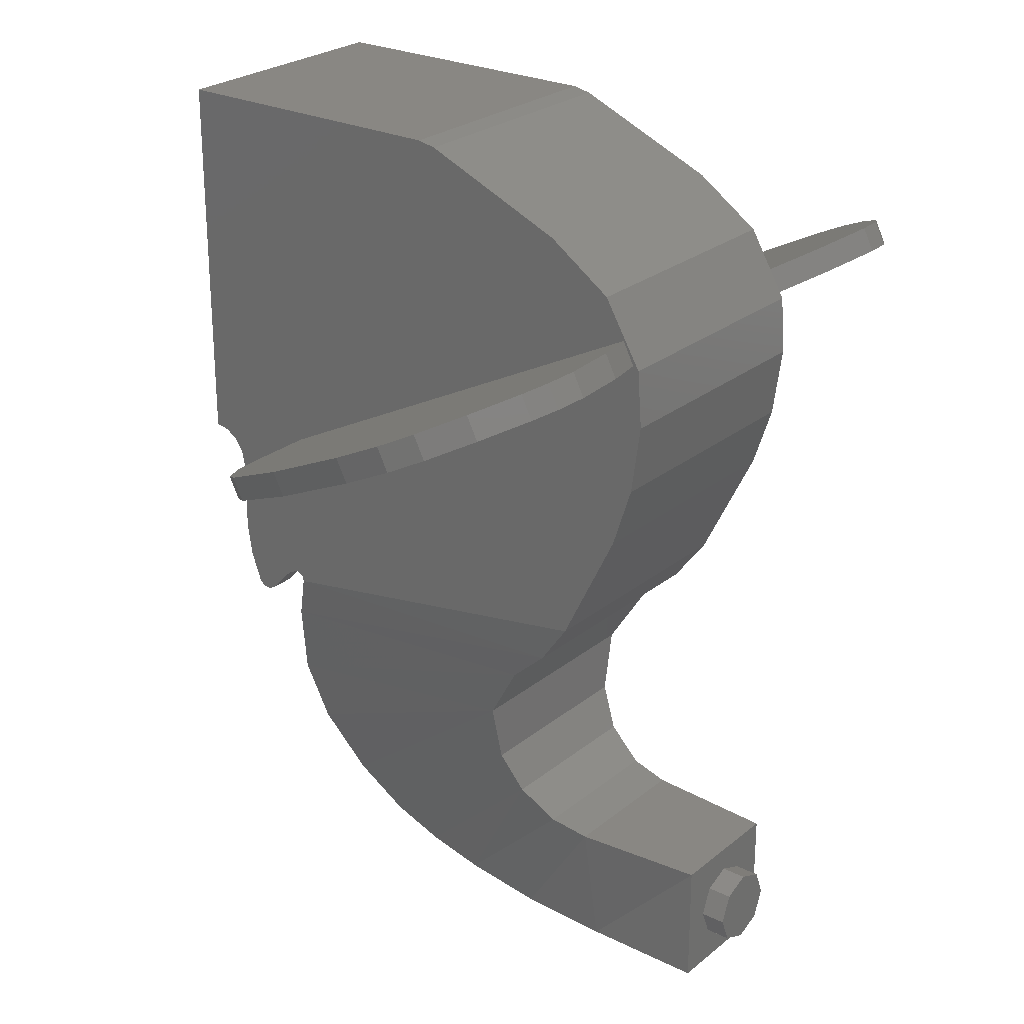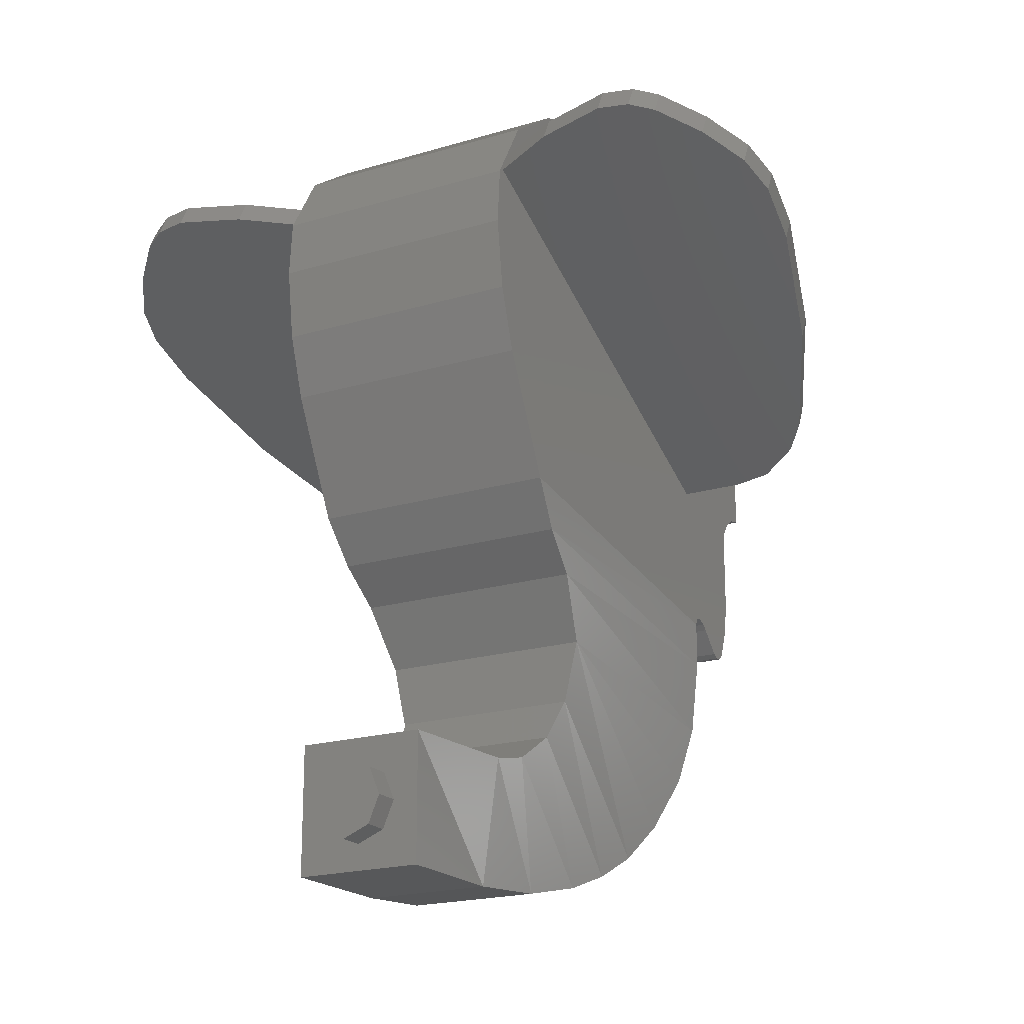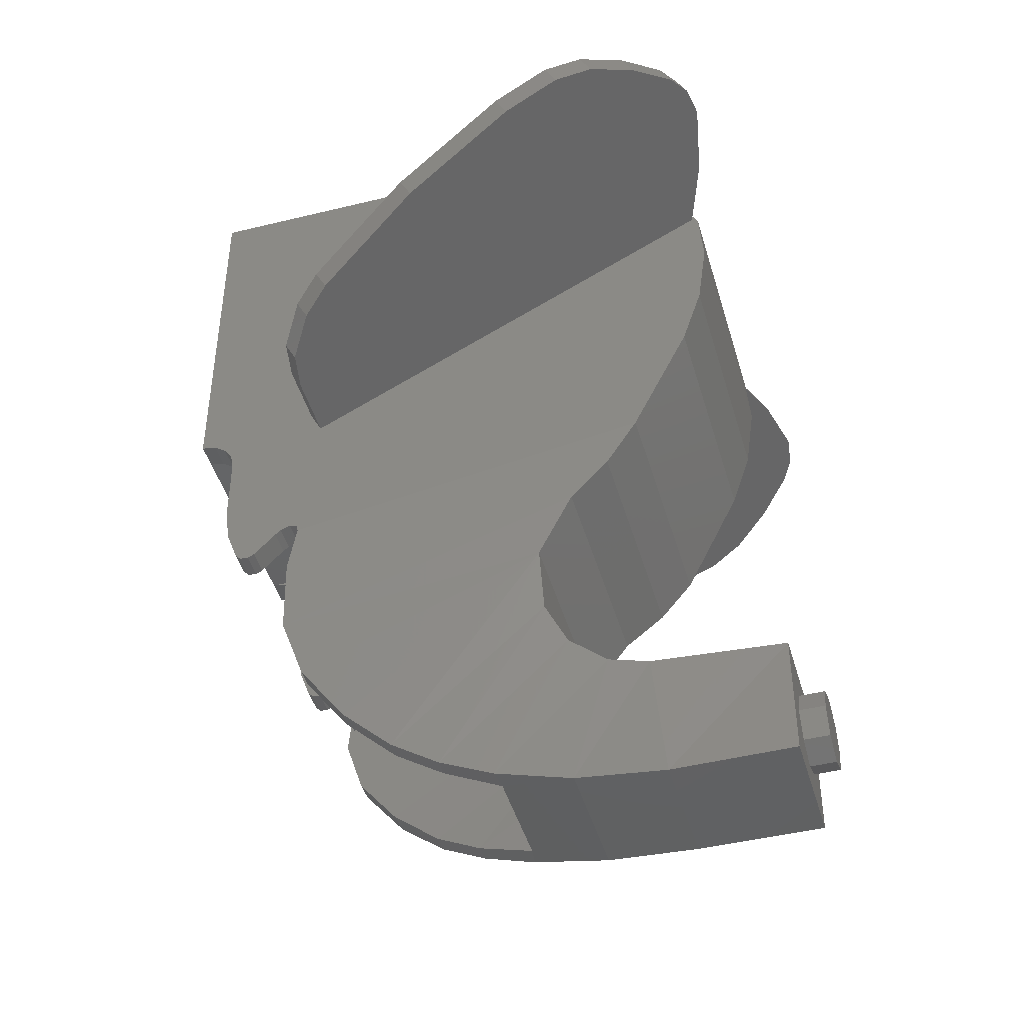
<metadata>
{"format":"stl","ext":"stl","renderer":"f3d","projection":"perspective","resolution":1024,"background":"white","views":[{"elev":25.4,"azim":-51.9,"up":"+Z"},{"elev":-19.7,"azim":29.3,"up":"+Z"},{"elev":-45.0,"azim":-74.1,"up":"+Z"}]}
</metadata>
<code>
# stl→obj: 353 verts, 652 faces
v 0.8 -0.7038 -2.141
v 0.8 -0.8653 -1.25
v 0.8 -3.545 0.1146
v 0.8 -0.7524 -2.158
v 0.8 -3.585 0.09008
v 0.8 -3.061 -1.84
v -0.8 -0.7038 -2.141
v -0.8 -0.7524 -2.158
v -0.8 -3.545 0.1146
v -0.8 -0.8653 -1.25
v -0.8 -3.061 -1.84
v -0.8 -3.585 0.09008
v 0.5672 -2.213 -2.775
v -0.5672 -2.213 -2.775
v -0.5999 -0.7149 -2.775
v 0.5999 -0.7149 -2.775
v -0.6113 -0.7149 -2.675
v -0.5791 -2.247 -2.675
v 0.5791 -2.247 -2.675
v 0.6113 -0.7149 -2.675
v 0.64 -3.208 -1.2
v -0.64 -3.208 -1.2
v -0.64 -0.24 -1.2
v 0.64 -0.24 -1.2
v 0.64 0 -1.2
v -0.64 0 -1.2
v -0.4921 -2.749 -3.548
v -0.4649 -3.002 -3.6
v 0.4649 -3.002 -3.6
v 0.4921 -2.749 -3.548
v 0.8 -3.424 -1.103
v 0.8 -3.55 -0.714
v -0.8 -3.55 -0.714
v -0.8 -3.424 -1.103
v -0.8 -3.611 -0.2745
v 0.8 -3.611 -0.2745
v -0.8 -3.342 0.5036
v 0.8 -3.342 0.5036
v 0.8 -2.934 0.7862
v -0.8 -2.934 0.7862
v -0.8 -1.901 1.2
v -0.8 -2.019 1.176
v 0.8 -2.019 1.176
v 0.8 -1.901 1.2
v -0.8 0 1.2
v 0.8 0 1.2
v 0.3326 -2.035 -4.25
v -0.3326 -2.035 -4.25
v -0.2108 -3.007 -4.25
v 0.2108 -3.007 -4.25
v -0.1311 -3.69 -4.25
v 0.1311 -3.69 -4.25
v -0.1878 -3.69 -3.75
v -0.2978 -3.002 -3.75
v 0.2978 -3.002 -3.75
v 0.1878 -3.69 -3.75
v 0.772 -2.857 -2.118
v -0.772 -2.857 -2.118
v -0.7448 -2.607 -2.344
v 0.7448 -2.607 -2.344
v -0.6884 -2.374 -2.727
v 0.6884 -2.374 -2.727
v -0.6033 -2.381 -3.116
v 0.6033 -2.381 -3.116
v -0.5402 -2.513 -3.373
v 0.5402 -2.513 -3.373
v -0.4 -3.84 -3.6
v 0.4 -3.84 -3.6
v 0.4 -3.84 -4.4
v -0.4 -3.84 -4.4
v -0.3966 -3.064 -4.4
v 0.3966 -3.064 -4.4
v -0.4175 -2.499 -4.355
v 0.4175 -2.499 -4.355
v -0.6397 -2.64 -2.113
v 0.6397 -2.64 -2.113
v 0.6118 -2.339 -2.401
v -0.6118 -2.339 -2.401
v -0.64 -2.928 -1.768
v 0.64 -2.928 -1.768
v 0.5614 -2.196 -2.824
v -0.5614 -2.196 -2.824
v 0.4992 -2.257 -3.222
v -0.4992 -2.257 -3.222
v 0.4161 -2.476 -3.546
v -0.4161 -2.476 -3.546
v 0.3596 -2.686 -3.681
v -0.3596 -2.686 -3.681
v -0.64 -2.876 0.648
v 0.64 -2.876 0.648
v 0.64 -3.184 0.438
v -0.64 -3.184 0.438
v -0.64 0 1.04
v 0.64 0 1.04
v 0.64 -1.931 1.04
v -0.64 -1.931 1.04
v 0.64 -3.39 0.1271
v -0.64 -3.39 0.1271
v 0.64 -3.462 -0.2698
v -0.64 -3.462 -0.2698
v 0.64 -3.264 -1.04
v -0.64 -3.264 -1.04
v -0.64 0 -1.04
v 0.64 0 -1.04
v 1.175 -3.686 0.1861
v 1.946 -3.665 0.1757
v 1.802 -3.744 0.2158
v 1.604 -3.77 0.2293
v 0.8 -0.7927 -1.108
v 1.697 -1 -1.002
v 1.441 -0.8334 -1.087
v 1.207 -0.7934 -1.107
v 1.836 -1.175 -0.9131
v 2.362 -2.561 -0.2068
v 2.158 -1.85 -0.569
v 2.392 -2.978 -0.174
v 2.334 -3.203 -0.05968
v 2.165 -3.451 0.06648
v 2.362 -2.634 -0.3494
v 1.207 -0.8661 -1.25
v 1.836 -1.247 -1.056
v 2.158 -1.923 -0.7116
v 1.697 -1.073 -1.145
v 1.441 -0.906 -1.229
v 2.392 -2.906 -0.0314
v 2.334 -3.13 0.08288
v 0.8 -0.24 -1.923
v 0.8 -0.271 -2.129
v 0.64 -0.271 -2.129
v 0.64 -0.24 -1.923
v 0.8 -0.341 -2.322
v 0.64 -0.341 -2.322
v 0.64 -0.3763 -2.357
v 0.8 -0.3763 -2.357
v 0.8 -0.4281 -2.363
v 0.64 -0.4281 -2.363
v 0.8 -0.4701 -2.342
v 0.64 -0.4701 -2.342
v 0.64 -0.6067 -2.2
v 0.8 -0.6067 -2.2
v 0.64 -0.6437 -2.168
v 0.8 -0.6437 -2.168
v 0.8 -0.7638 -2.201
v 0.768 -0.6971 -2.478
v 0.5443 -1.39 -3.953
v 0.4972 -1.685 -4.119
v 0.4562 -2.019 -4.245
v 0.3886 -1.681 -4.117
v 0.4837 -1.073 -3.67
v 0.599 -1.092 -3.693
v 0.4336 -1.387 -3.95
v 0.6581 -0.8158 -3.328
v 0.5342 -0.8113 -3.323
v 0.7105 -0.6828 -2.943
v 0.5825 -0.6814 -2.935
v 0.6338 -0.6967 -2.481
v 1.604 -3.698 0.3718
v 1.175 -3.613 0.3287
v 1.802 -3.671 0.3584
v 1.946 -3.592 0.3183
v 2.165 -3.378 0.2091
v 0.8 0 -1.2
v 0.8 -3.472 0.2572
v 0.64 -0.24 -1.44
v 0.8 -0.24 -1.44
v 0.64 -0.7638 -2.201
v 0.64 -0.7524 -2.158
v 0.64 -0.7038 -2.141
v 0.8 -0.24 -1.2
v -1.802 -3.744 0.2158
v -1.946 -3.665 0.1757
v -1.175 -3.686 0.1861
v -1.604 -3.77 0.2293
v -1.441 -0.8334 -1.087
v -1.697 -1 -1.002
v -0.8 -0.7927 -1.108
v -1.207 -0.7934 -1.107
v -1.836 -1.175 -0.9131
v -2.158 -1.85 -0.569
v -2.362 -2.561 -0.2068
v -2.334 -3.203 -0.05968
v -2.392 -2.978 -0.174
v -2.165 -3.451 0.06648
v -2.362 -2.634 -0.3494
v -1.207 -0.8661 -1.25
v -2.158 -1.923 -0.7116
v -1.836 -1.247 -1.056
v -1.697 -1.073 -1.145
v -1.441 -0.906 -1.229
v -2.392 -2.906 -0.0314
v -2.334 -3.13 0.08288
v -0.64 -0.271 -2.129
v -0.8 -0.271 -2.129
v -0.8 -0.24 -1.923
v -0.64 -0.24 -1.923
v -0.64 -0.341 -2.322
v -0.8 -0.341 -2.322
v -0.64 -0.3763 -2.357
v -0.8 -0.3763 -2.357
v -0.64 -0.4281 -2.363
v -0.8 -0.4281 -2.363
v -0.64 -0.4701 -2.342
v -0.8 -0.4701 -2.342
v -0.64 -0.6067 -2.2
v -0.8 -0.6067 -2.2
v -0.64 -0.6437 -2.168
v -0.8 -0.6437 -2.168
v -0.8 -0.7638 -2.201
v -0.768 -0.6971 -2.478
v -0.5443 -1.39 -3.953
v -0.4972 -1.685 -4.119
v -0.4562 -2.019 -4.245
v -0.3886 -1.681 -4.117
v -0.4336 -1.387 -3.95
v -0.599 -1.092 -3.693
v -0.4837 -1.073 -3.67
v -0.6581 -0.8158 -3.328
v -0.5342 -0.8113 -3.323
v -0.7105 -0.6828 -2.943
v -0.5825 -0.6814 -2.935
v -0.6338 -0.6967 -2.481
v -1.175 -3.613 0.3287
v -1.604 -3.698 0.3718
v -1.802 -3.671 0.3584
v -1.946 -3.592 0.3183
v -2.165 -3.378 0.2091
v -0.8 0 -1.2
v -0.8 -3.472 0.2572
v -0.8 -0.24 -1.44
v -0.64 -0.24 -1.44
v -0.64 -0.7638 -2.201
v -0.64 -0.7524 -2.158
v -0.64 -0.7038 -2.141
v -0.8 -0.24 -1.2
v 0.64 -0.2217 -1.348
v 0.8 -0.2217 -1.348
v 0.64 -0.1697 -1.27
v 0.8 -0.1697 -1.27
v 0.64 -0.09184 -1.218
v 0.8 -0.09184 -1.218
v -0.64 -0.09184 -1.218
v -0.8 -0.09184 -1.218
v -0.64 -0.1697 -1.27
v -0.8 -0.1697 -1.27
v -0.64 -0.2217 -1.348
v -0.8 -0.2217 -1.348
v 0 -4 -3.76
v 0 -3.84 -3.76
v -0.1697 -3.84 -3.83
v -0.1697 -4 -3.83
v -0.24 -3.84 -4
v -0.24 -4 -4
v -0.1697 -3.84 -4.17
v -0.1697 -4 -4.17
v 0 -3.84 -4.24
v 0 -4 -4.24
v 0.1697 -3.84 -4.17
v 0.1697 -4 -4.17
v 0.24 -3.84 -4
v 0.24 -4 -4
v 0.1697 -3.84 -3.83
v 0.1697 -4 -3.83
v -0 -3.84 -3.76
v -0 -4 -3.76
v 0 -4 -4
v 0.24 0 -0.4
v 0.32 0 -0.4
v 0.2263 0 -0.6263
v 0.1697 0 -0.5697
v 0 0 -0.72
v 0 0 -0.64
v -0.2263 0 -0.6263
v -0.1697 0 -0.5697
v -0.32 0 -0.4
v -0.24 0 -0.4
v -0.2263 0 -0.1737
v -0.1697 0 -0.2303
v -0 0 -0.08
v -0 0 -0.16
v 0.2263 0 -0.1737
v 0.1697 0 -0.2303
v 0.32 -3.52 -0.4
v 0.2263 -3.52 -0.6263
v 0 -3.52 -0.72
v -0.2263 -3.52 -0.6263
v -0.32 -3.52 -0.4
v -0.2263 -3.52 -0.1737
v -0 -3.52 -0.08
v 0.2263 -3.52 -0.1737
v 0.24 -3.52 -0.4
v 0.1697 -3.52 -0.5697
v 0 -3.52 -0.64
v -0.1697 -3.52 -0.5697
v -0.24 -3.52 -0.4
v -0.1697 -3.52 -0.2303
v -0 -3.52 -0.16
v 0.1697 -3.52 -0.2303
v 0.24 0 0.4
v 0.32 0 0.4
v 0.2263 0 0.1737
v 0.1697 0 0.2303
v 0 0 0.08
v 0 0 0.16
v -0.2263 0 0.1737
v -0.1697 0 0.2303
v -0.32 0 0.4
v -0.24 0 0.4
v -0.2263 0 0.6263
v -0.1697 0 0.5697
v -0 0 0.72
v -0 0 0.64
v 0.2263 0 0.6263
v 0.1697 0 0.5697
v 0.32 -2.96 0.4
v 0.2263 -2.96 0.1737
v 0 -2.96 0.08
v -0.2263 -2.96 0.1737
v -0.32 -2.96 0.4
v -0.2263 -2.96 0.6263
v -0 -2.96 0.72
v 0.2263 -2.96 0.6263
v 0.24 -2.96 0.4
v 0.1697 -2.96 0.2303
v 0 -2.96 0.16
v -0.1697 -2.96 0.2303
v -0.24 -2.96 0.4
v -0.1697 -2.96 0.5697
v -0 -2.96 0.64
v 0.1697 -2.96 0.5697
v 0 -2.96 0.72
v 0.2263 -3.042 0.6263
v -0.2263 -3.042 0.6263
v 0.32 -3.24 0.4
v 0.2263 -3.438 0.1737
v 0 -3.52 0.08
v -0.2263 -3.438 0.1737
v -0.32 -3.24 0.4
v 0 -3.03 0.64
v -0.1697 -3.092 0.5697
v -0.1697 -3.03 0.5697
v 0.1697 -3.092 0.5697
v 0.1697 -3.03 0.5697
v -0.24 -3.24 0.4
v -0.24 -3.03 0.4
v -0.1697 -3.388 0.2303
v -0.1697 -3.03 0.2303
v 0 -3.45 0.16
v 0 -3.03 0.16
v 0.1697 -3.388 0.2303
v 0.1697 -3.03 0.2303
v 0.24 -3.24 0.4
v 0.24 -3.03 0.4
v 0 -2.96 0.64
f 1 2 3
f 3 4 1
f 3 5 6
f 6 4 3
f 7 8 9
f 9 10 7
f 9 8 11
f 11 12 9
f 13 14 15
f 15 16 13
f 17 18 19
f 19 20 17
f 16 15 17
f 17 20 16
f 21 22 23
f 23 24 21
f 25 24 23
f 23 26 25
f 27 28 29
f 29 30 27
f 31 32 33
f 33 34 31
f 35 33 32
f 32 36 35
f 36 5 12
f 12 35 36
f 37 12 5
f 5 38 37
f 38 39 40
f 40 37 38
f 41 42 43
f 43 44 41
f 45 41 44
f 44 46 45
f 47 48 49
f 49 50 47
f 50 49 51
f 51 52 50
f 53 54 55
f 55 56 53
f 34 11 6
f 6 31 34
f 57 6 11
f 11 58 57
f 42 40 39
f 39 43 42
f 58 59 60
f 60 57 58
f 59 61 62
f 62 60 59
f 61 63 64
f 64 62 61
f 63 65 66
f 66 64 63
f 28 67 68
f 68 29 28
f 65 27 30
f 30 66 65
f 69 68 67
f 67 70 69
f 71 72 69
f 69 70 71
f 72 71 73
f 73 74 72
f 74 73 48
f 48 47 74
f 53 56 52
f 52 51 53
f 75 76 77
f 77 78 75
f 79 80 76
f 76 75 79
f 14 13 81
f 81 82 14
f 18 78 77
f 77 19 18
f 82 81 83
f 83 84 82
f 85 86 84
f 84 83 85
f 86 85 87
f 87 88 86
f 88 87 55
f 55 54 88
f 22 21 80
f 80 79 22
f 89 90 91
f 91 92 89
f 93 94 95
f 95 96 93
f 90 89 96
f 96 95 90
f 92 91 97
f 97 98 92
f 99 100 98
f 98 97 99
f 101 102 100
f 100 99 101
f 46 94 93
f 93 45 46
f 103 104 25
f 25 26 103
f 103 102 101
f 101 104 103
f 105 106 107
f 107 108 105
f 109 110 111
f 111 112 109
f 113 110 109
f 109 114 115
f 115 113 109
f 3 116 117
f 117 118 3
f 119 116 3
f 3 2 119
f 118 106 105
f 105 3 118
f 109 112 120
f 120 2 109
f 2 121 122
f 122 119 2
f 123 121 2
f 124 123 2
f 2 120 124
f 124 120 112
f 112 111 124
f 123 124 111
f 111 110 123
f 110 113 121
f 121 123 110
f 113 115 122
f 122 121 113
f 115 114 119
f 119 122 115
f 114 125 116
f 116 119 114
f 117 116 125
f 125 126 117
f 5 31 6
f 5 36 32
f 32 31 5
f 127 128 129
f 129 130 127
f 128 131 132
f 132 129 128
f 133 132 131
f 131 134 133
f 134 135 136
f 136 133 134
f 135 137 138
f 138 136 135
f 139 138 137
f 137 140 139
f 141 139 140
f 140 142 141
f 6 143 4
f 57 144 143
f 143 6 57
f 62 64 145
f 145 64 146
f 64 66 146
f 146 66 147
f 66 30 147
f 30 74 147
f 30 29 74
f 29 72 74
f 29 68 72
f 68 69 72
f 147 74 47
f 148 146 147
f 147 47 148
f 149 150 151
f 151 150 145
f 152 150 149
f 149 153 152
f 152 153 154
f 153 155 154
f 144 154 155
f 155 156 144
f 146 148 151
f 151 145 146
f 150 152 62
f 60 62 154
f 152 154 62
f 57 60 144
f 154 144 60
f 150 62 145
f 157 158 105
f 105 108 157
f 108 107 159
f 159 157 108
f 160 159 107
f 107 106 160
f 118 117 126
f 126 161 118
f 161 160 106
f 106 118 161
f 158 157 159
f 159 160 158
f 162 104 94
f 94 46 162
f 158 163 3
f 3 105 158
f 114 109 163
f 163 125 114
f 126 125 163
f 163 161 126
f 161 163 158
f 158 160 161
f 130 164 165
f 165 127 130
f 164 130 129
f 129 132 164
f 4 143 166
f 166 167 4
f 143 144 156
f 156 166 143
f 138 139 164
f 164 136 138
f 164 132 133
f 133 136 164
f 95 94 104
f 104 101 95
f 142 1 168
f 168 141 142
f 167 168 1
f 1 4 167
f 81 155 153
f 153 149 81
f 151 83 81
f 81 149 151
f 148 83 151
f 148 47 85
f 85 83 148
f 77 76 156
f 166 156 76
f 101 91 90
f 90 95 101
f 91 101 99
f 99 97 91
f 52 55 50
f 47 50 87
f 87 50 55
f 87 85 47
f 52 56 55
f 134 131 137
f 137 135 134
f 128 140 137
f 137 131 128
f 128 127 142
f 142 140 128
f 165 1 142
f 142 127 165
f 104 162 25
f 81 13 16
f 16 155 81
f 16 20 156
f 156 155 16
f 20 19 77
f 77 156 20
f 164 139 141
f 141 24 164
f 76 80 167
f 167 166 76
f 163 5 3
f 5 163 38
f 43 162 46
f 46 44 43
f 43 39 169
f 169 162 43
f 39 109 165
f 165 169 39
f 39 38 163
f 163 109 39
f 165 109 2
f 2 1 165
f 168 167 80
f 80 21 168
f 24 141 168
f 24 168 21
f 170 171 172
f 172 173 170
f 174 175 176
f 176 177 174
f 176 175 178
f 179 180 176
f 176 178 179
f 181 182 9
f 9 183 181
f 9 182 184
f 184 10 9
f 172 171 183
f 183 9 172
f 185 177 176
f 176 10 185
f 186 187 10
f 10 184 186
f 10 187 188
f 10 188 189
f 189 185 10
f 177 185 189
f 189 174 177
f 174 189 188
f 188 175 174
f 187 178 175
f 175 188 187
f 186 179 178
f 178 187 186
f 184 180 179
f 179 186 184
f 182 190 180
f 180 184 182
f 190 182 181
f 181 191 190
f 11 34 12
f 33 35 12
f 12 34 33
f 192 193 194
f 194 195 192
f 196 197 193
f 193 192 196
f 197 196 198
f 198 199 197
f 200 201 199
f 199 198 200
f 202 203 201
f 201 200 202
f 203 202 204
f 204 205 203
f 205 204 206
f 206 207 205
f 8 208 11
f 208 209 58
f 58 11 208
f 210 63 61
f 211 63 210
f 211 65 63
f 212 65 211
f 212 27 65
f 212 73 27
f 73 28 27
f 73 71 28
f 71 67 28
f 71 70 67
f 48 73 212
f 212 211 213
f 213 48 212
f 214 215 216
f 210 215 214
f 216 215 217
f 217 218 216
f 219 218 217
f 219 220 218
f 220 219 209
f 209 221 220
f 214 213 211
f 211 210 214
f 61 217 215
f 219 61 59
f 61 219 217
f 209 59 58
f 59 209 219
f 210 61 215
f 172 222 223
f 223 173 172
f 224 170 173
f 173 223 224
f 170 224 225
f 225 171 170
f 191 181 183
f 183 226 191
f 171 225 226
f 226 183 171
f 224 223 222
f 222 225 224
f 93 103 227
f 227 45 93
f 9 228 222
f 222 172 9
f 228 176 180
f 180 190 228
f 228 190 191
f 191 226 228
f 222 228 226
f 226 225 222
f 229 230 195
f 195 194 229
f 192 195 230
f 230 196 192
f 231 208 8
f 8 232 231
f 221 209 208
f 208 231 221
f 230 204 202
f 202 200 230
f 198 196 230
f 230 200 198
f 103 93 96
f 96 102 103
f 233 7 207
f 207 206 233
f 7 233 232
f 232 8 7
f 218 220 82
f 82 216 218
f 82 84 214
f 214 216 82
f 214 84 213
f 86 48 213
f 213 84 86
f 221 75 78
f 75 221 231
f 89 92 102
f 102 96 89
f 100 102 92
f 92 98 100
f 49 54 51
f 88 49 48
f 54 49 88
f 48 86 88
f 54 53 51
f 203 197 199
f 199 201 203
f 203 205 193
f 193 197 203
f 207 194 193
f 193 205 207
f 207 7 229
f 229 194 207
f 26 227 103
f 15 14 82
f 82 220 15
f 221 17 15
f 15 220 221
f 78 18 17
f 17 221 78
f 206 204 230
f 230 23 206
f 232 79 75
f 75 231 232
f 9 12 228
f 37 228 12
f 45 227 42
f 42 41 45
f 234 40 42
f 42 227 234
f 229 176 40
f 40 234 229
f 228 37 40
f 40 176 228
f 10 176 229
f 229 7 10
f 79 232 233
f 233 22 79
f 233 206 23
f 22 233 23
f 165 164 235
f 165 235 236
f 236 235 237
f 236 237 238
f 238 237 239
f 238 239 240
f 240 239 25
f 240 25 162
f 169 165 236
f 169 236 238
f 169 238 240
f 169 240 162
f 25 239 24
f 239 237 24
f 237 235 24
f 235 164 24
f 227 26 241
f 227 241 242
f 242 241 243
f 242 243 244
f 244 243 245
f 244 245 246
f 246 245 230
f 246 230 229
f 227 242 234
f 242 244 234
f 244 246 234
f 246 229 234
f 23 230 245
f 23 245 243
f 23 243 241
f 23 241 26
f 247 248 249
f 247 249 250
f 250 249 251
f 250 251 252
f 252 251 253
f 252 253 254
f 254 253 255
f 254 255 256
f 256 255 257
f 256 257 258
f 258 257 259
f 258 259 260
f 260 259 261
f 260 261 262
f 262 261 263
f 262 263 264
f 265 247 250
f 265 250 252
f 265 252 254
f 265 254 256
f 265 256 258
f 265 258 260
f 265 260 262
f 265 262 264
f 266 267 268
f 266 268 269
f 269 268 270
f 269 270 271
f 271 270 272
f 271 272 273
f 273 272 274
f 273 274 275
f 275 274 276
f 275 276 277
f 277 276 278
f 277 278 279
f 279 278 280
f 279 280 281
f 281 280 267
f 281 267 266
f 267 282 283
f 267 283 268
f 268 283 284
f 268 284 270
f 270 284 285
f 270 285 272
f 272 285 286
f 272 286 274
f 274 286 287
f 274 287 276
f 276 287 288
f 276 288 278
f 278 288 289
f 278 289 280
f 280 289 282
f 280 282 267
f 290 266 269
f 290 269 291
f 291 269 271
f 291 271 292
f 292 271 273
f 292 273 293
f 293 273 275
f 293 275 294
f 294 275 277
f 294 277 295
f 295 277 279
f 295 279 296
f 296 279 281
f 296 281 297
f 297 281 266
f 297 266 290
f 298 299 300
f 298 300 301
f 301 300 302
f 301 302 303
f 303 302 304
f 303 304 305
f 305 304 306
f 305 306 307
f 307 306 308
f 307 308 309
f 309 308 310
f 309 310 311
f 311 310 312
f 311 312 313
f 313 312 299
f 313 299 298
f 299 314 315
f 299 315 300
f 300 315 316
f 300 316 302
f 302 316 317
f 302 317 304
f 304 317 318
f 304 318 306
f 306 318 319
f 306 319 308
f 308 319 320
f 308 320 310
f 310 320 321
f 310 321 312
f 312 321 314
f 312 314 299
f 322 298 301
f 322 301 323
f 323 301 303
f 323 303 324
f 324 303 305
f 324 305 325
f 325 305 307
f 325 307 326
f 326 307 309
f 326 309 327
f 327 309 311
f 327 311 328
f 328 311 313
f 328 313 329
f 329 313 298
f 329 298 322
f 321 330 331
f 319 332 330
f 314 321 331
f 314 331 333
f 315 314 333
f 315 333 334
f 316 315 334
f 316 334 335
f 316 335 336
f 316 336 317
f 317 336 337
f 317 337 318
f 318 337 332
f 318 332 319
f 338 339 340
f 341 338 342
f 340 339 343
f 340 343 344
f 344 343 345
f 344 345 346
f 346 345 347
f 346 347 348
f 347 349 350
f 347 350 348
f 349 351 352
f 349 352 350
f 351 341 342
f 351 342 352
f 338 340 327
f 338 327 353
f 340 344 326
f 340 326 327
f 344 346 325
f 344 325 326
f 346 348 324
f 346 324 325
f 348 350 323
f 348 323 324
f 350 352 322
f 350 322 323
f 352 342 329
f 352 329 322
f 342 338 353
f 342 353 329

</code>
